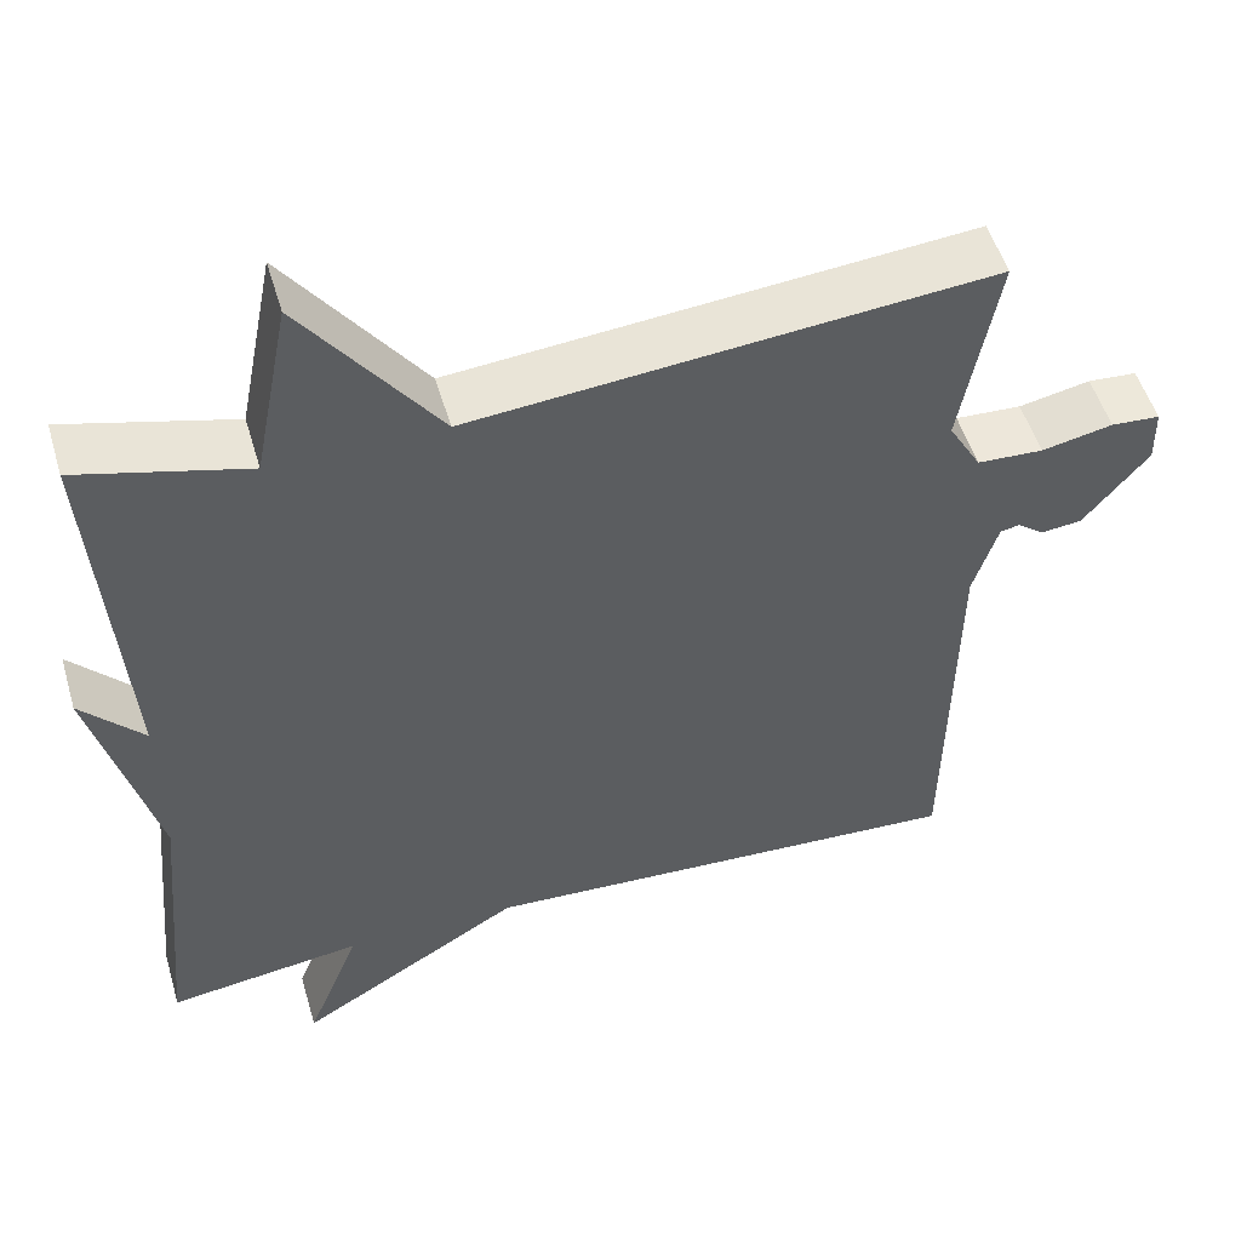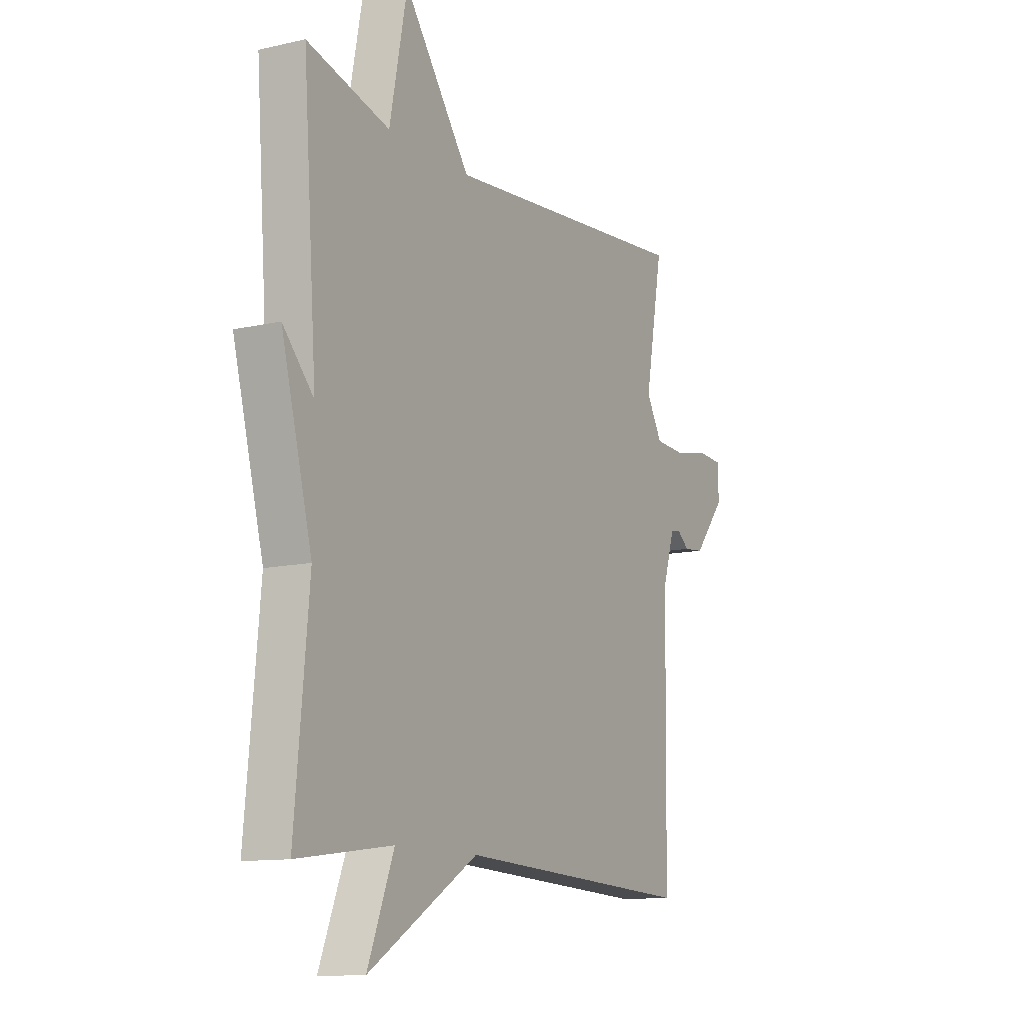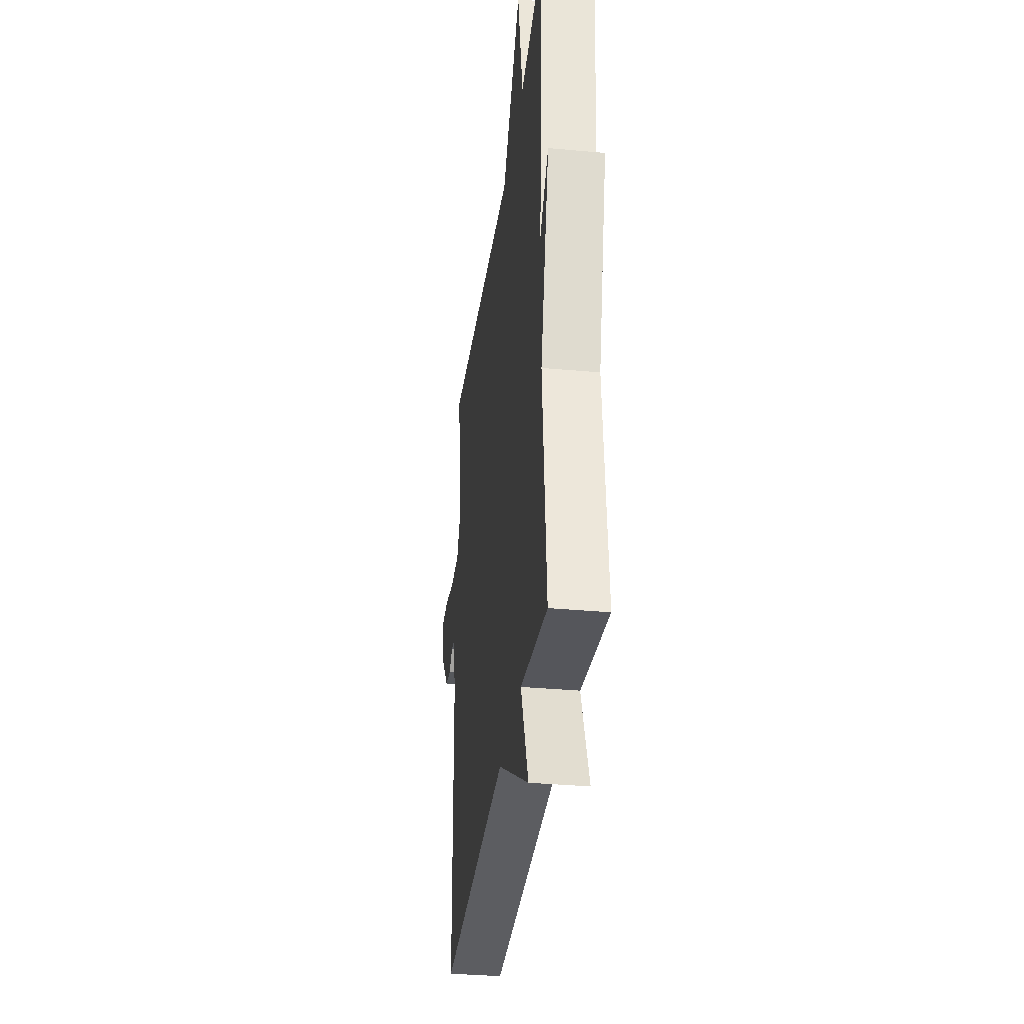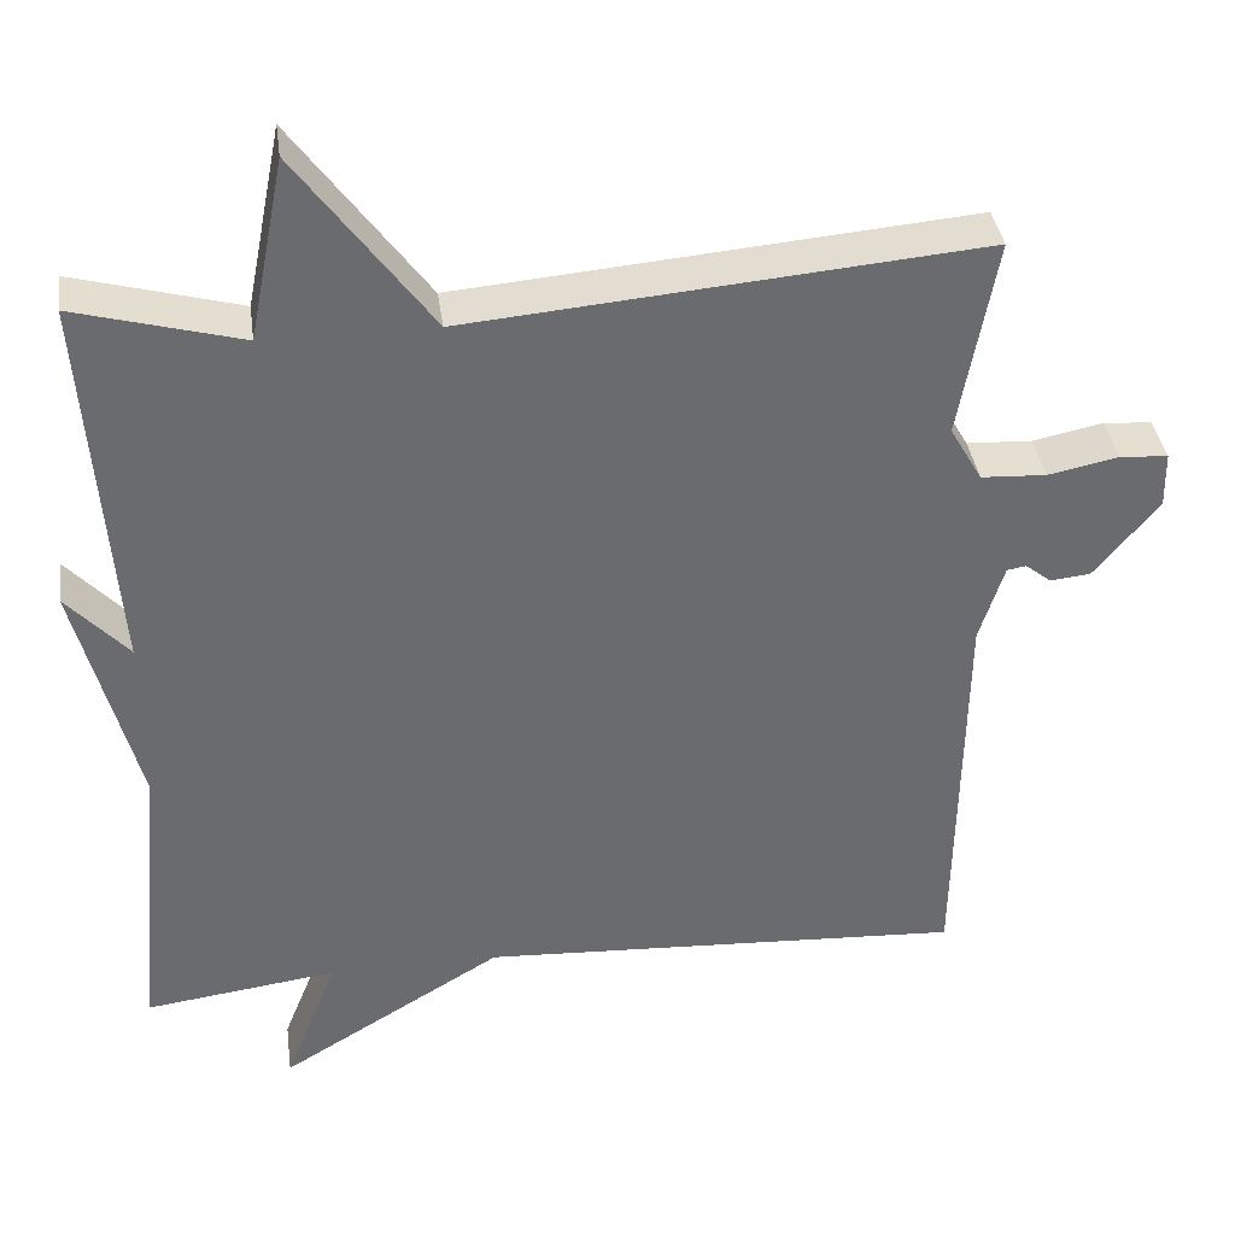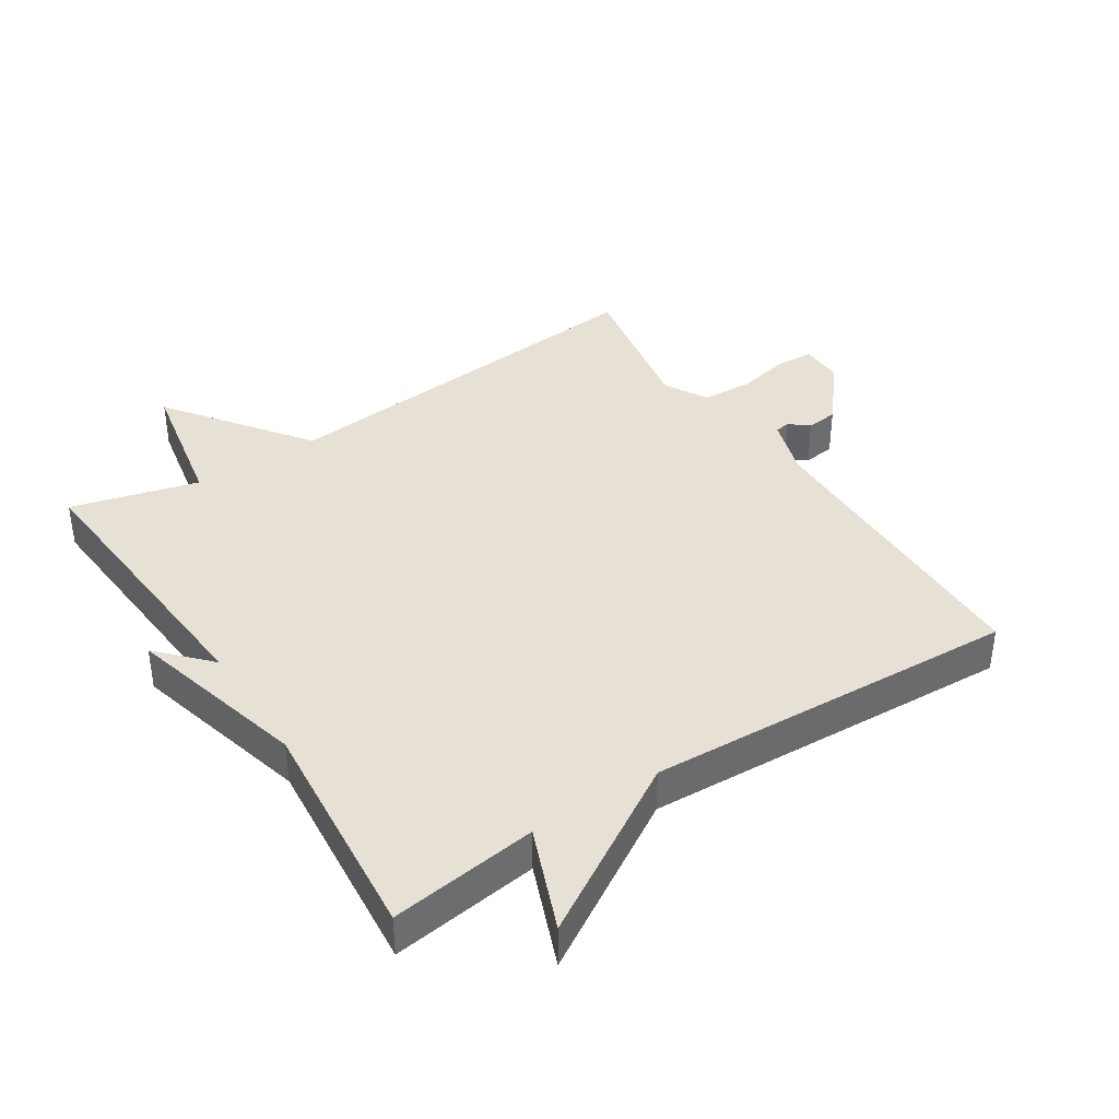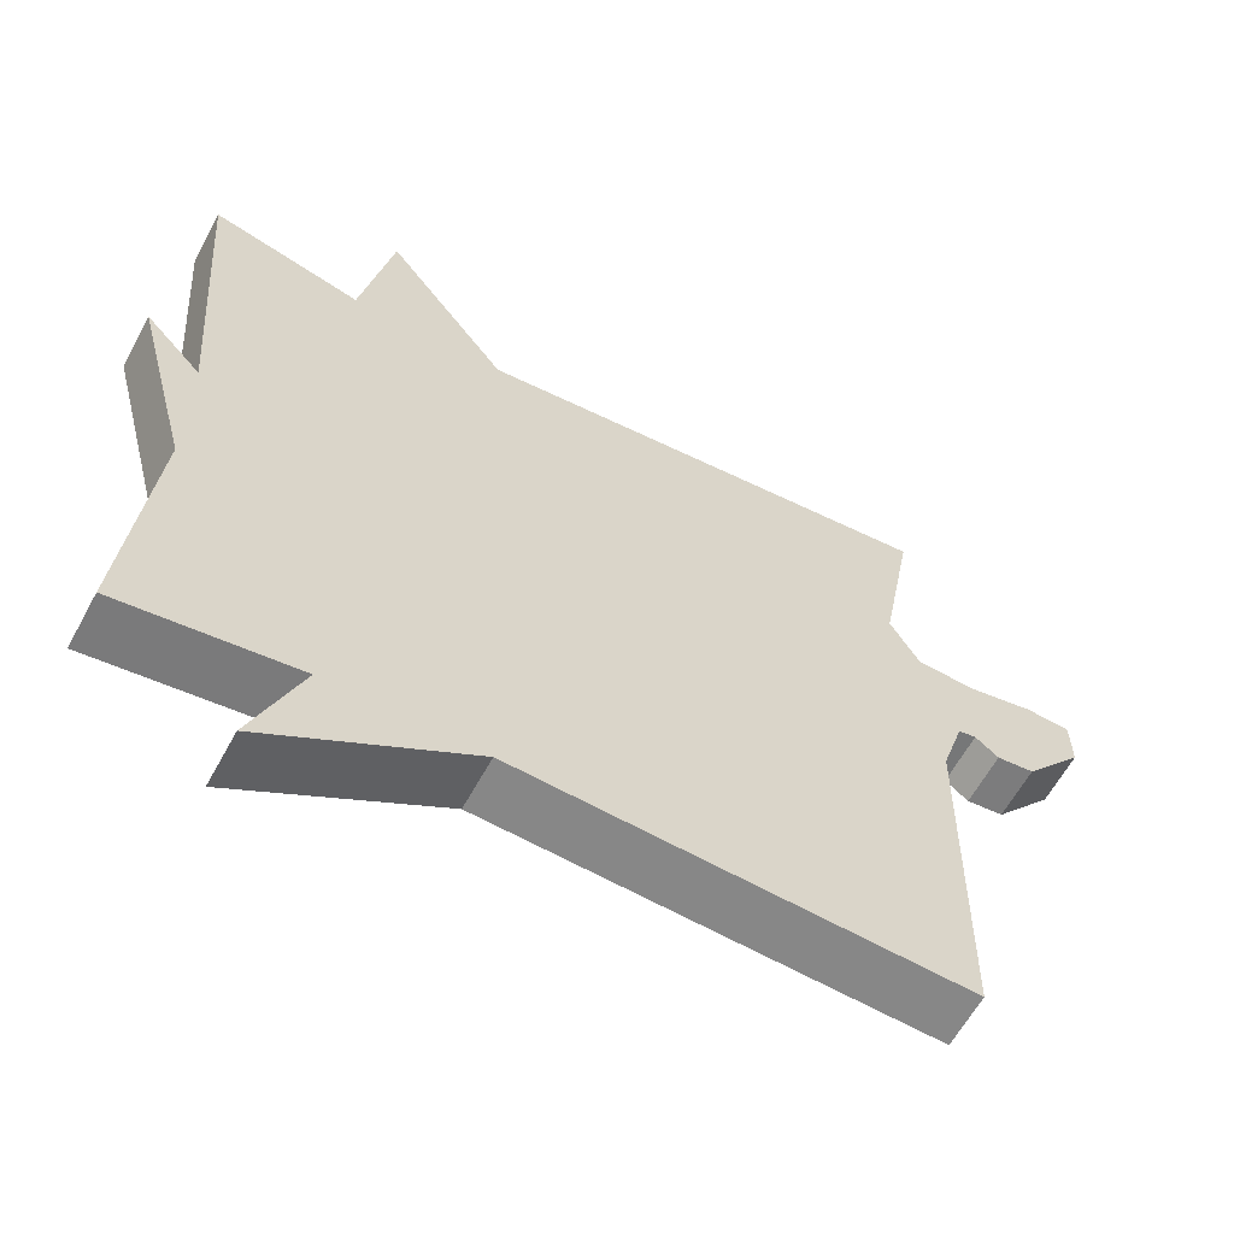
<metadata>
{"format":"obj","ext":"obj","renderer":"f3d","projection":"perspective","resolution":1024,"background":"white","views":[{"elev":51.7,"azim":163.6,"up":"+Z"},{"elev":-11.7,"azim":119.0,"up":"+Z"},{"elev":-33.7,"azim":82.8,"up":"+Z"},{"elev":37.1,"azim":172.2,"up":"+Z"},{"elev":39.3,"azim":146.9,"up":"+Y"},{"elev":-61.3,"azim":151.6,"up":"+Z"}]}
</metadata>
<code>
v 0.5 0.07 -0.5
v 0.273 0.07 -0.47
v 0.336 0.07 -0.628
v 0.073 0.07 -0.47
v -0.5 0.07 -0.5
v -0.507 0.07 -0.027
v -0.536 0.07 0.065
v -0.559 0.07 0.069
v -0.589 0.07 0.045
v -0.637 0.07 0.05
v -0.713 0.07 0.142
v -0.712 0.07 0.208
v -0.655 0.07 0.212
v -0.572 0.07 0.195
v -0.495 0.07 0.199
v -0.457 0.07 0.265
v -0.5 0.07 0.5
v 0.104 0.07 0.447
v 0.262 0.07 0.661
v 0.304 0.07 0.447
v 0.5 0.07 0.5
v 0.467 0.07 0.051
v 0.54 0.07 0.13
v 0.467 0.07 -0.149
v 0.5 0 -0.5
v 0.273 0 -0.47
v 0.336 0 -0.628
v 0.073 0 -0.47
v -0.5 0 -0.5
v -0.507 0 -0.027
v -0.536 0 0.065
v -0.559 0 0.069
v -0.589 0 0.045
v -0.637 0 0.05
v -0.713 0 0.142
v -0.712 0 0.208
v -0.655 0 0.212
v -0.572 0 0.195
v -0.495 0 0.199
v -0.457 0 0.265
v -0.5 0 0.5
v 0.104 0 0.447
v 0.262 0 0.661
v 0.304 0 0.447
v 0.5 0 0.5
v 0.467 0 0.051
v 0.54 0 0.13
v 0.467 0 -0.149
f 22 23 24
f 20 21 22
f 20 22 24
f 18 19 20
f 24 1 2
f 20 24 2
f 18 20 2
f 16 17 18 2
f 12 13 14
f 11 12 14
f 10 11 14
f 9 10 14
f 8 9 14
f 7 8 14 15
f 2 3 4
f 16 2 4
f 15 16 4
f 7 15 4
f 6 7 4
f 4 5 6
f 48 47 46
f 46 45 44
f 48 46 44
f 44 43 42
f 26 25 48
f 26 48 44
f 26 44 42
f 26 42 41 40
f 38 37 36
f 38 36 35
f 38 35 34
f 38 34 33
f 38 33 32
f 39 38 32 31
f 28 27 26
f 28 26 40
f 28 40 39
f 28 39 31
f 28 31 30
f 30 29 28
f 1 25 26 2
f 2 26 27 3
f 3 27 28 4
f 4 28 29 5
f 5 29 30 6
f 6 30 31 7
f 7 31 32 8
f 8 32 33 9
f 9 33 34 10
f 10 34 35 11
f 11 35 36 12
f 12 36 37 13
f 13 37 38 14
f 14 38 39 15
f 15 39 40 16
f 16 40 41 17
f 17 41 42 18
f 18 42 43 19
f 19 43 44 20
f 20 44 45 21
f 21 45 46 22
f 22 46 47 23
f 23 47 48 24
f 24 48 25 1

</code>
